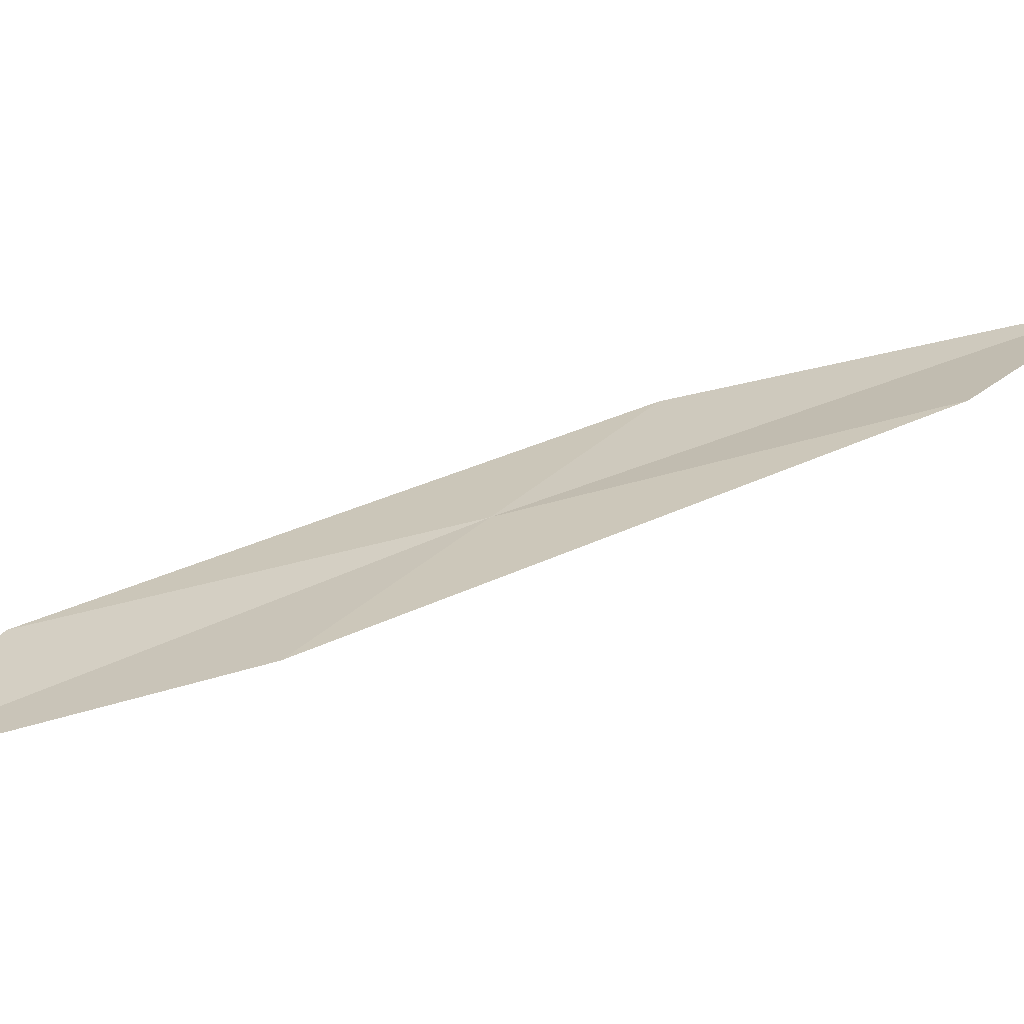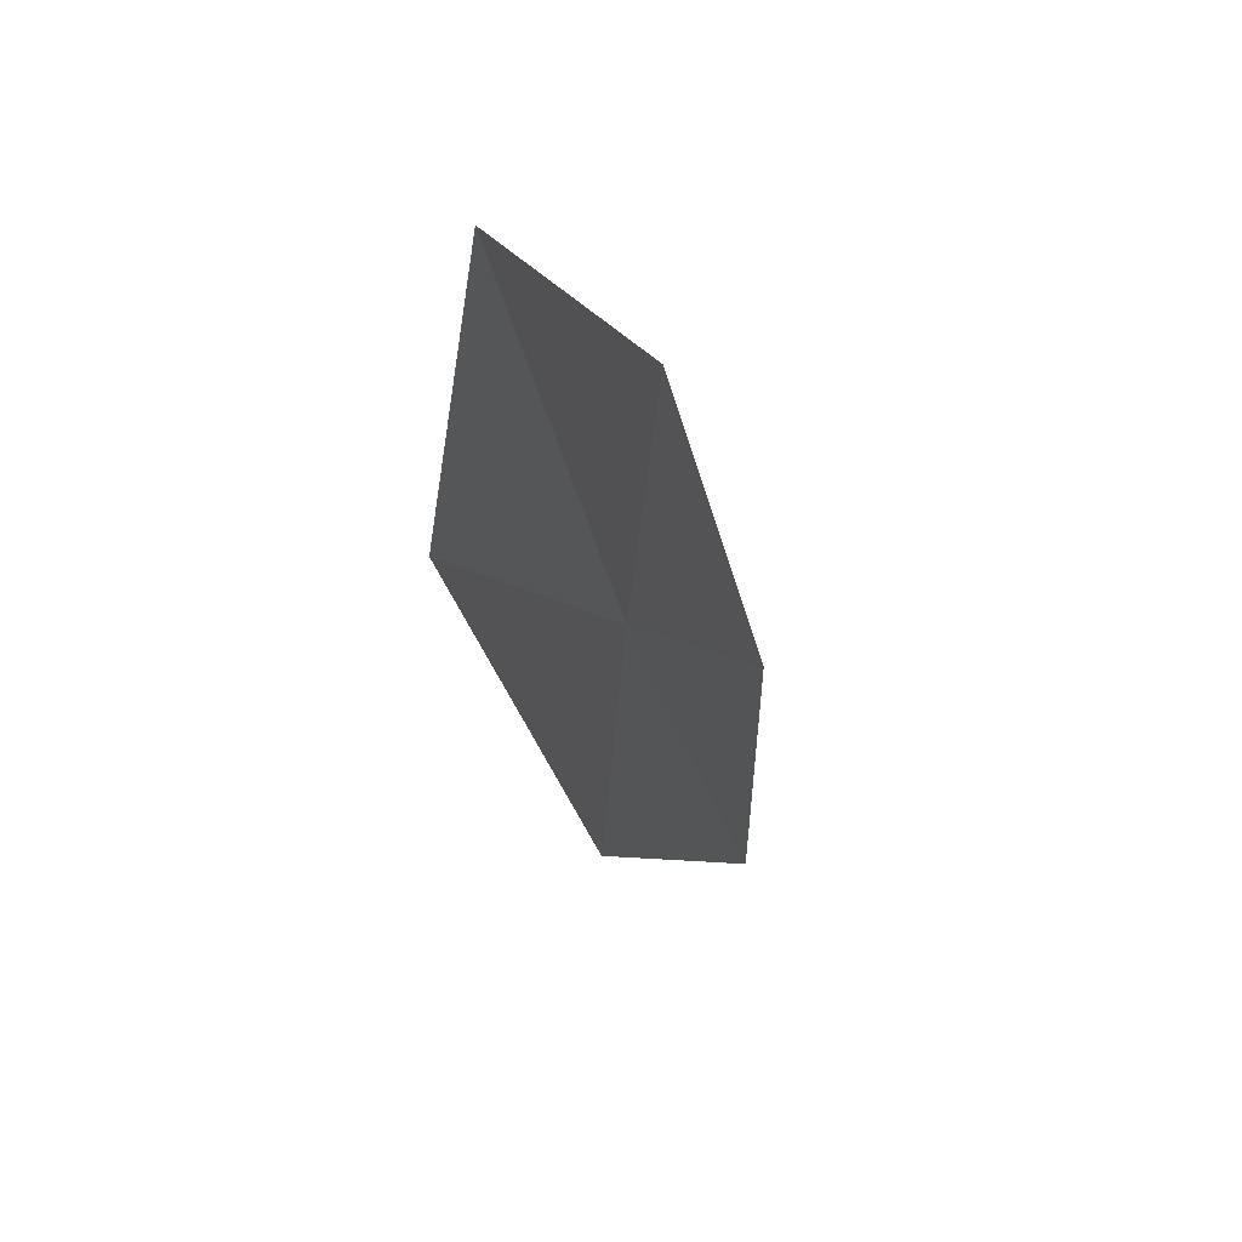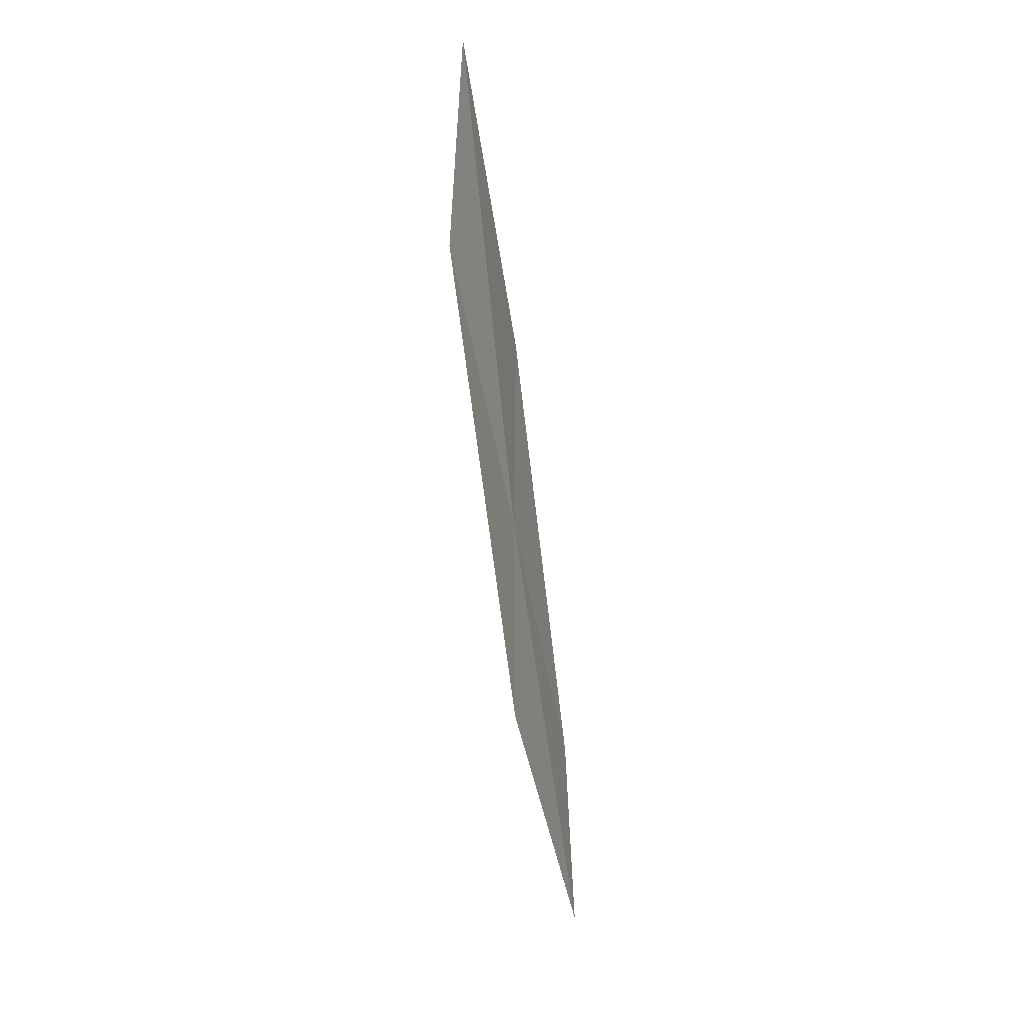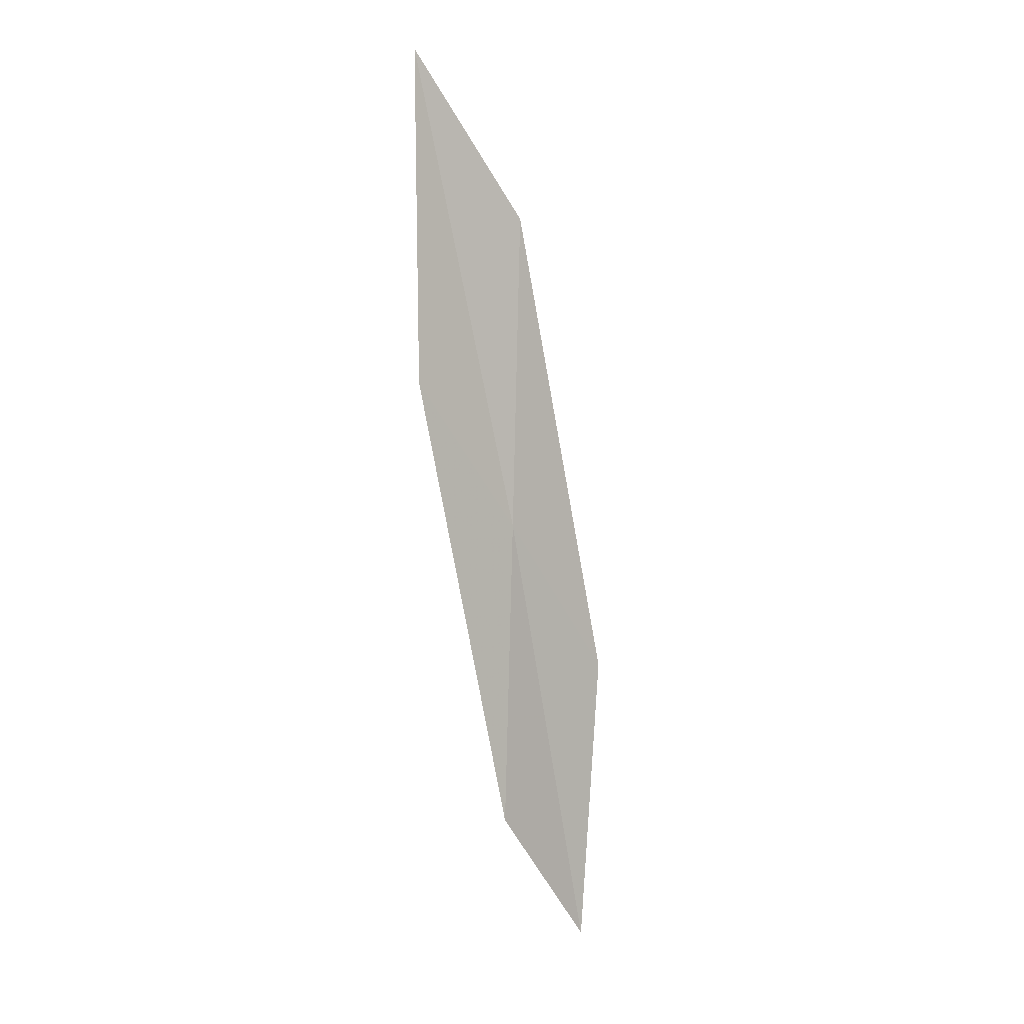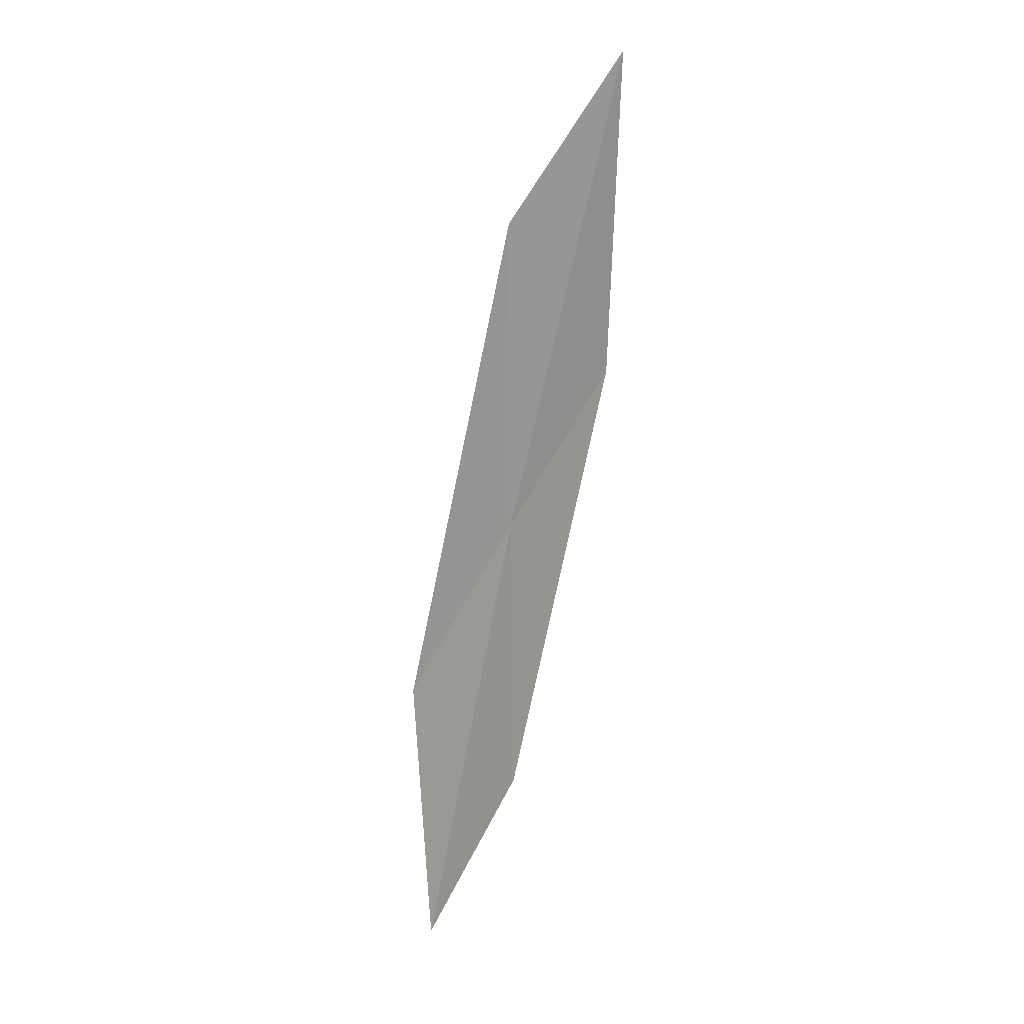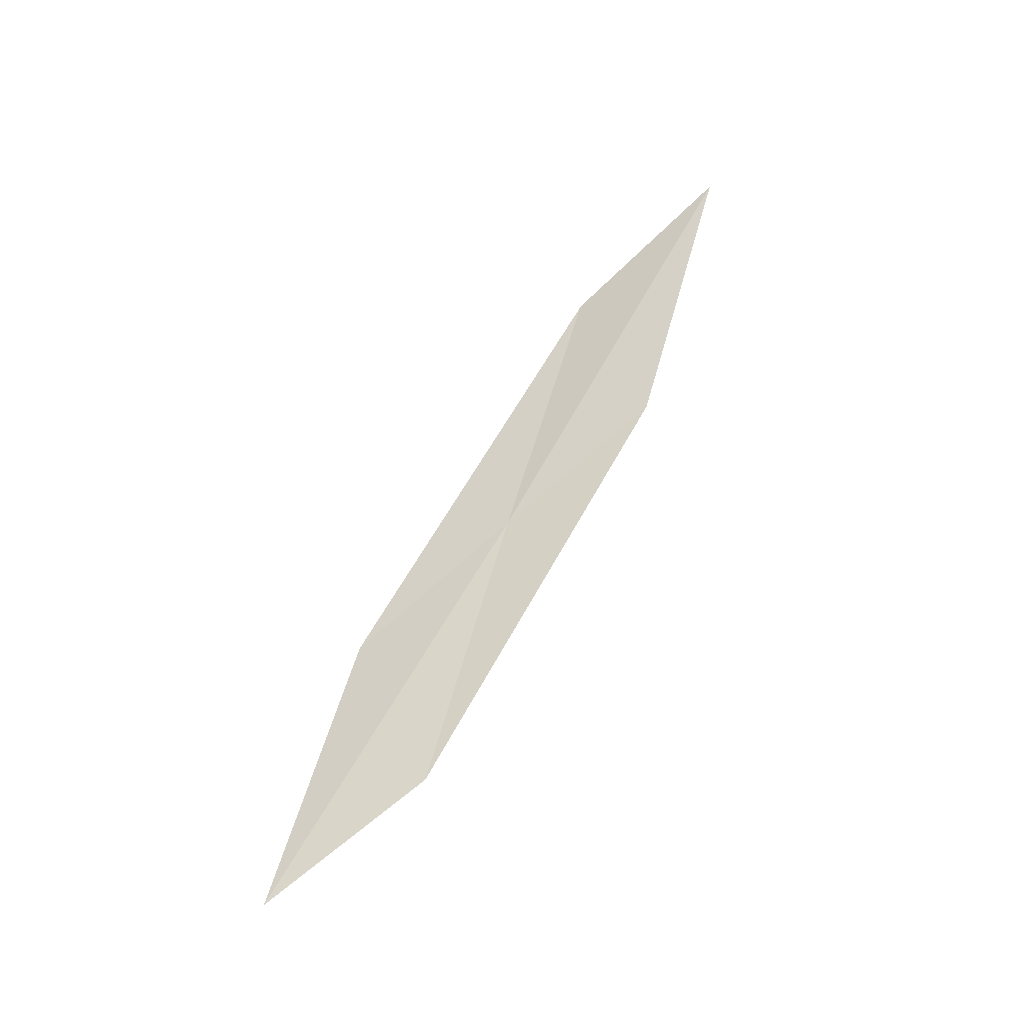
<metadata>
{"format":"obj","ext":"obj","renderer":"f3d","projection":"perspective","resolution":1024,"background":"white","views":[{"elev":-43.9,"azim":-94.0,"up":"+Y"},{"elev":9.5,"azim":7.8,"up":"+Y"},{"elev":44.0,"azim":-11.9,"up":"+Z"},{"elev":-15.0,"azim":-154.8,"up":"+Z"},{"elev":38.9,"azim":28.7,"up":"+Z"},{"elev":-29.1,"azim":93.8,"up":"+Z"}]}
</metadata>
<code>
v -23.92 25.96 24.83
v -24.22 26.48 26.82
v -23.93 27.48 27.67
v -23.7 26.93 25.58
v -23.63 25.47 22.88
v -24.13 24.94 24.01
v -23.77 24.49 22.16
f 1 3 2
f 1 4 3
f 1 5 4
f 1 6 7
f 1 7 5
f 1 2 6

</code>
